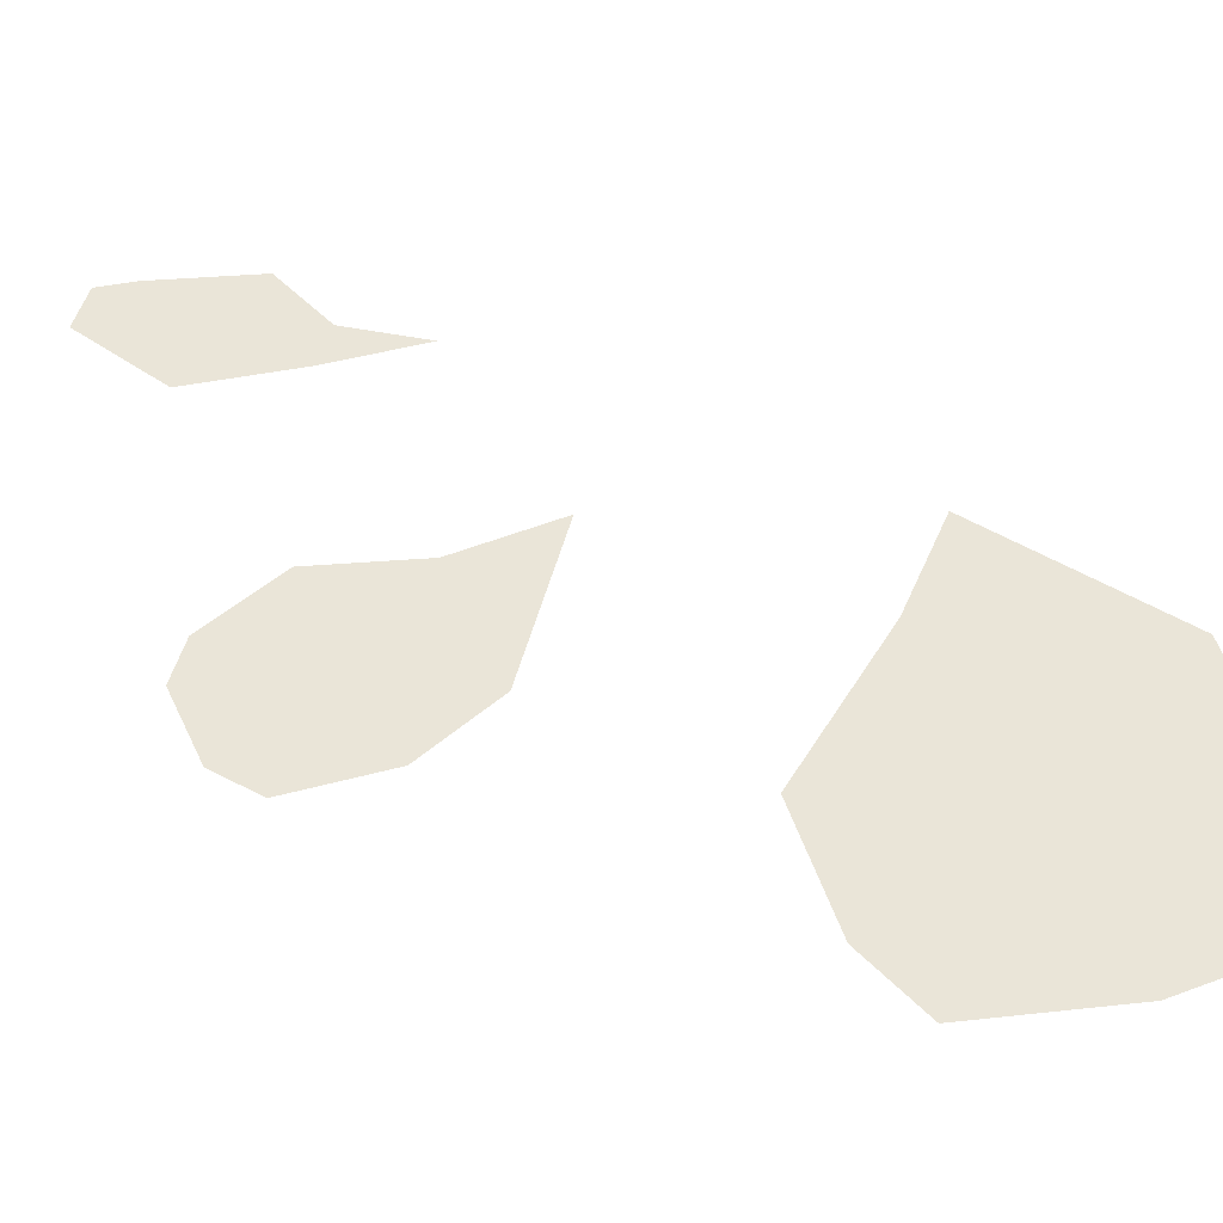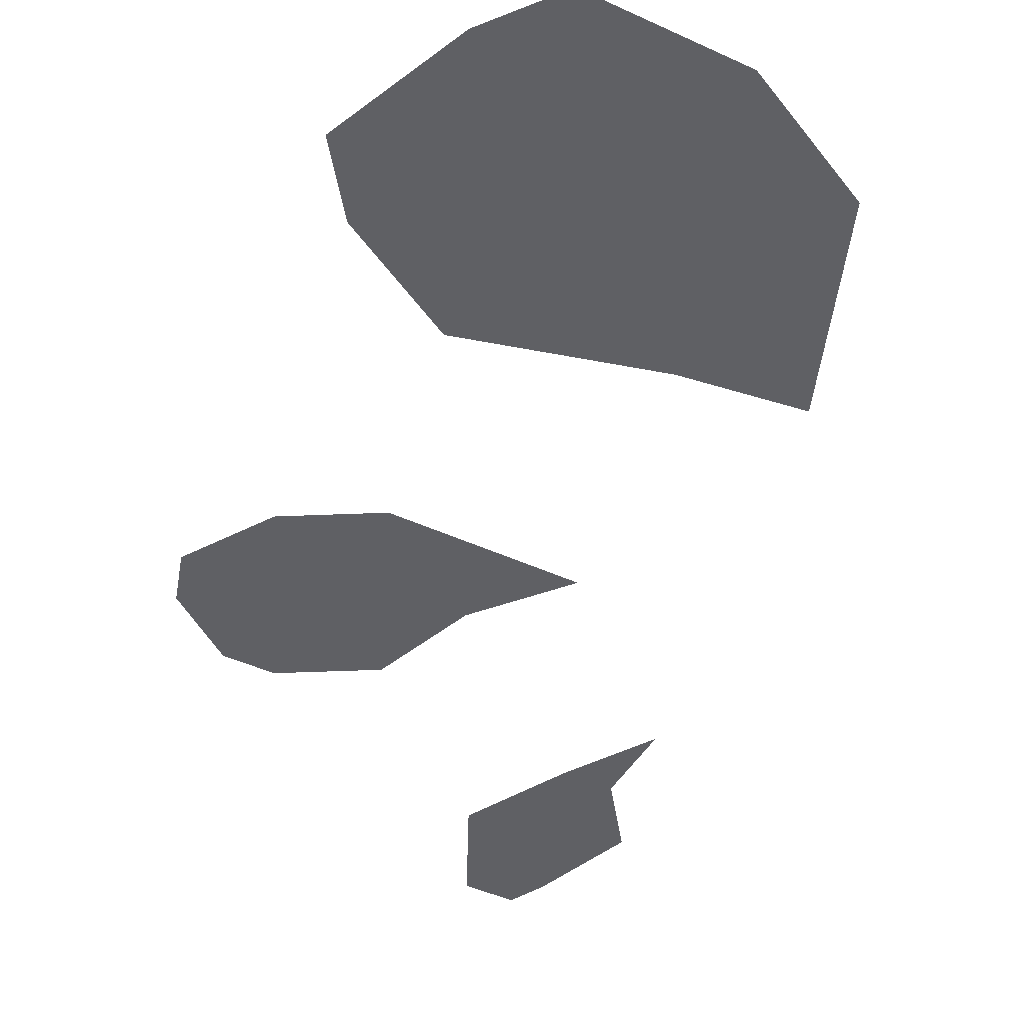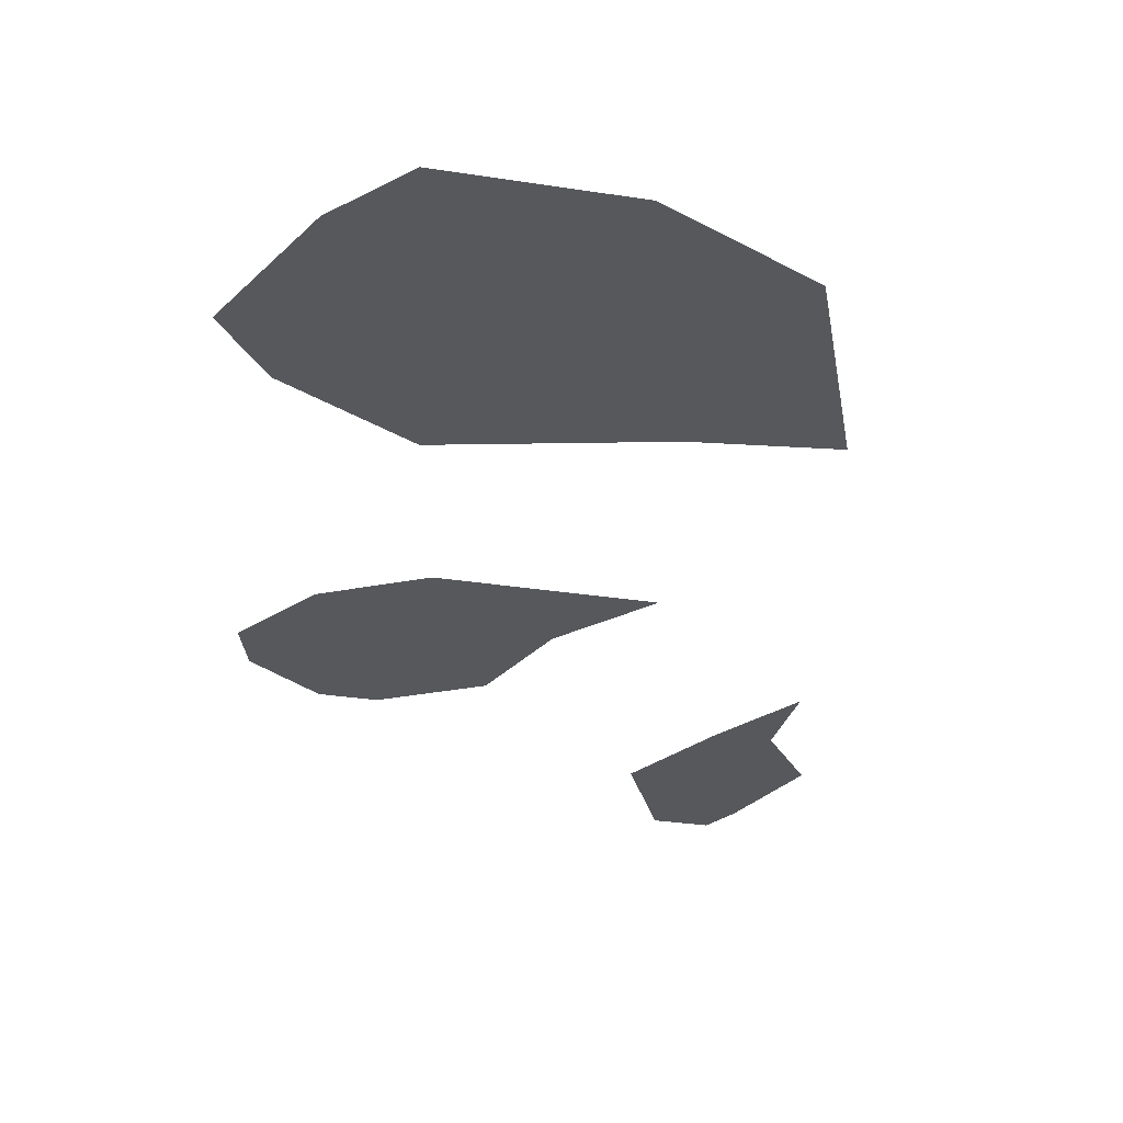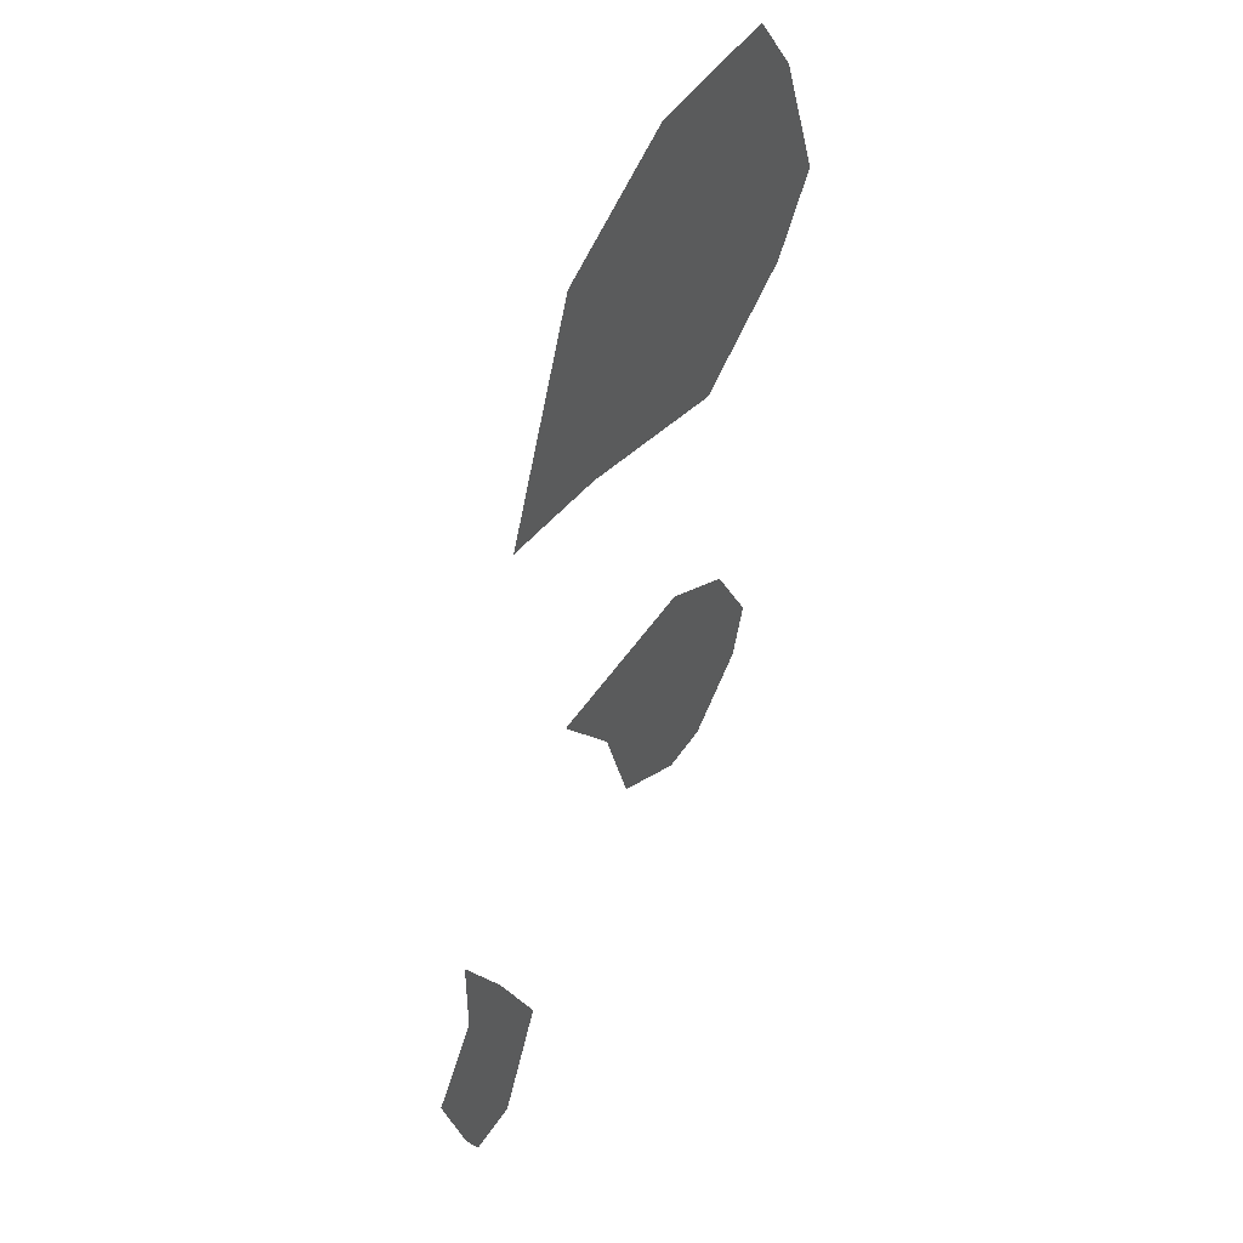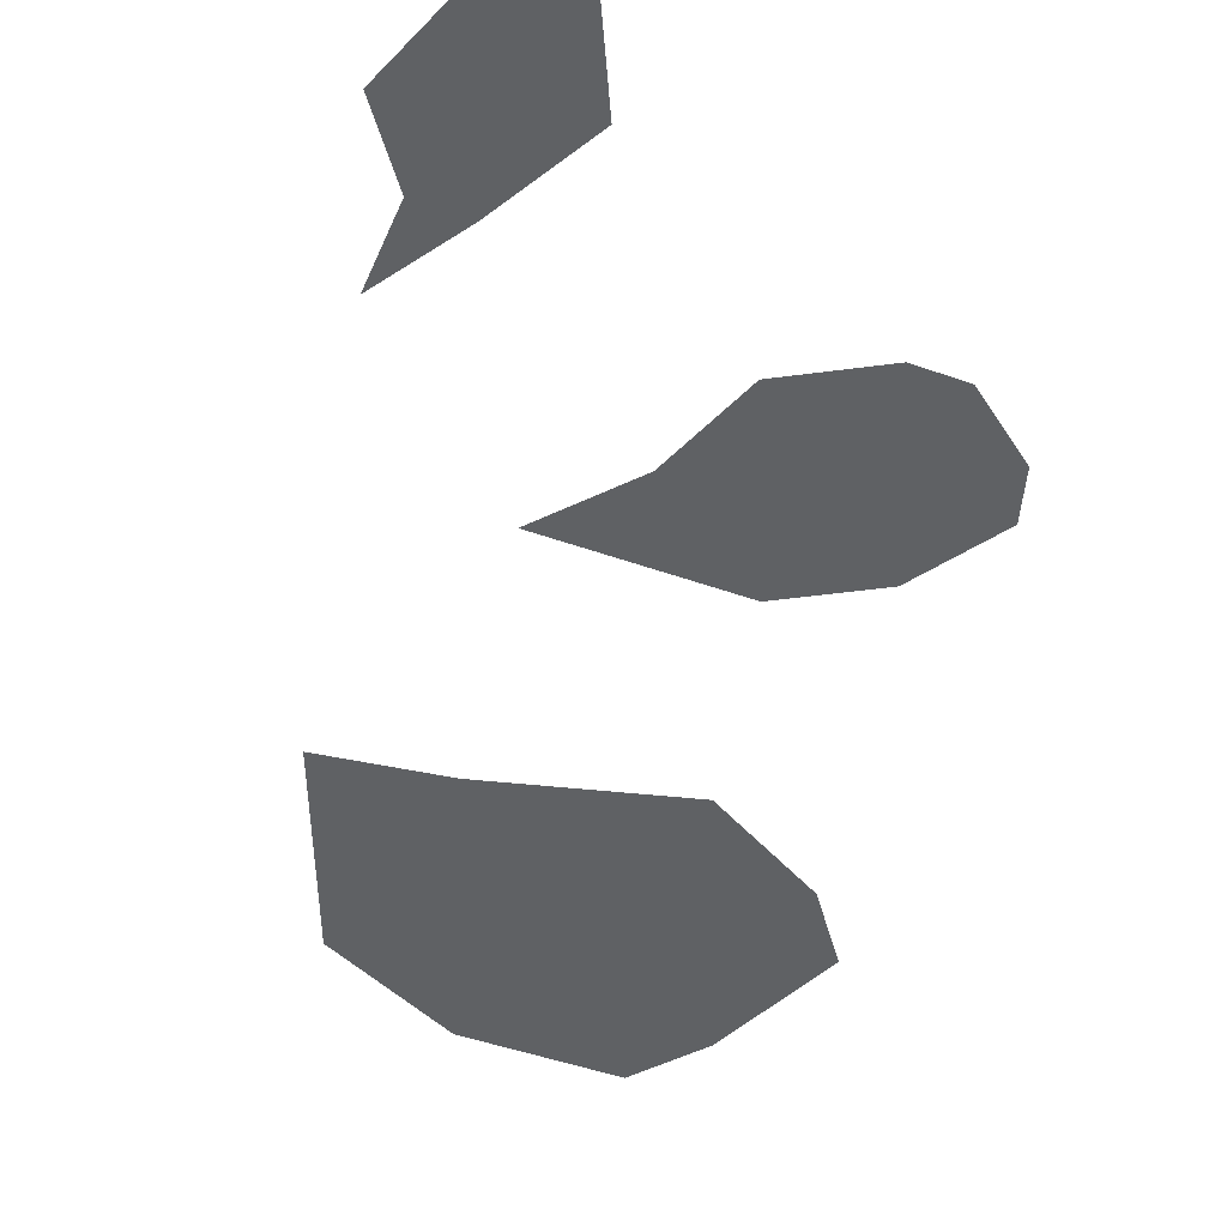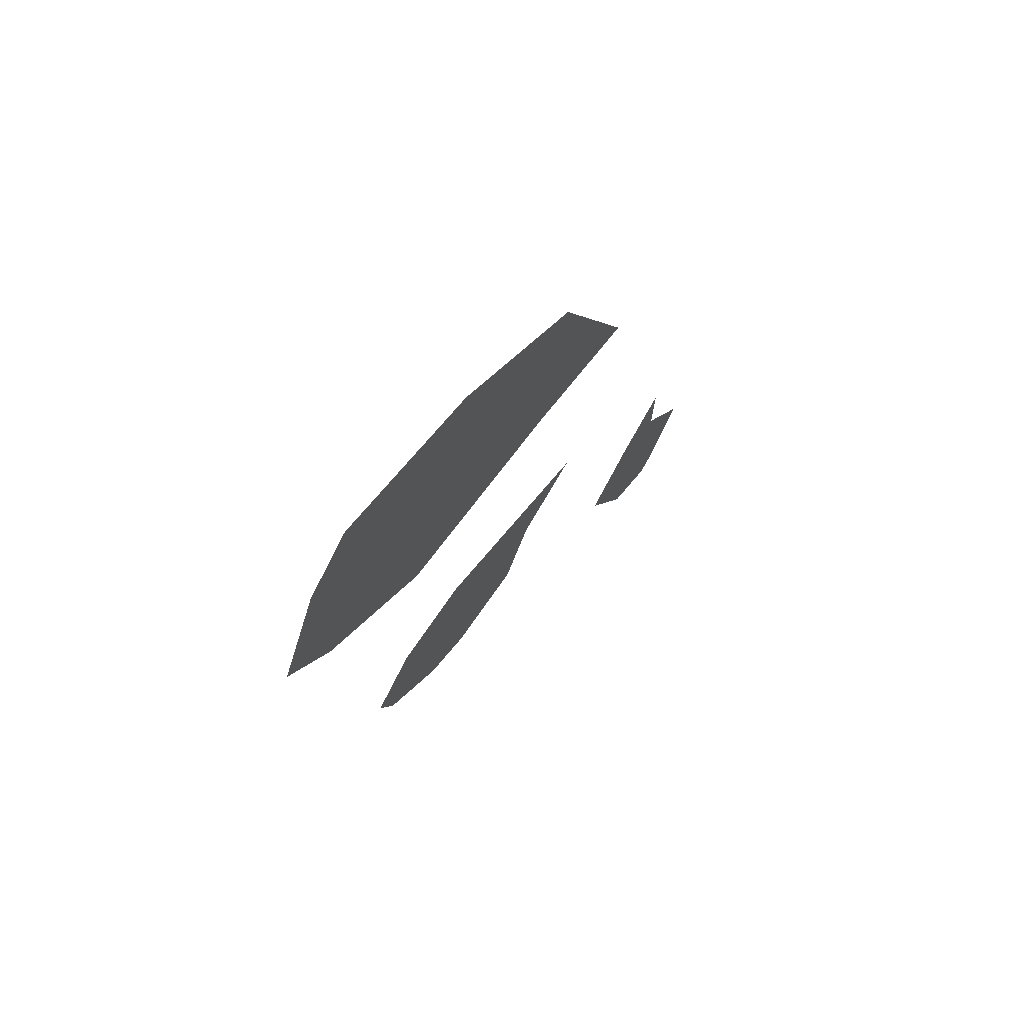
<metadata>
{"format":"obj","ext":"obj","renderer":"f3d","projection":"perspective","resolution":1024,"background":"white","views":[{"elev":44.9,"azim":-76.7,"up":"+Y"},{"elev":-44.8,"azim":-28.2,"up":"+Y"},{"elev":-27.7,"azim":-13.8,"up":"+Y"},{"elev":46.5,"azim":121.3,"up":"+Z"},{"elev":-46.5,"azim":157.7,"up":"+Y"},{"elev":73.6,"azim":-49.8,"up":"+Z"}]}
</metadata>
<code>
v 0.03906 0.01562 0.2422
v -0.02344 0.01562 0.2734
v -0.09375 0.01562 0.2734
v -0.1172 0.01562 0.2422
v -0.1406 0.01562 0.1797
v -0.1172 0.01562 0.1484
v -0.0625 0.01562 0.1172
v 0.02344 0.01562 0.1406
v 0.07812 0.01562 0.1484
v -0.03906 0.01562 0.02344
v -0.07812 0.01562 0
v -0.1016 0.01562 -0.03906
v -0.09375 0.01562 -0.0625
v -0.0625 0.01562 -0.08594
v -0.03906 0.01562 -0.08594
v 0 0.01562 -0.0625
v 0.01562 0.01562 -0.01562
v 0.04688 0.01562 0.02344
v 0.1016 0.01562 -0.08594
v 0.07812 0.01562 -0.1328
v 0.1016 0.01562 -0.1797
v 0.1094 0.01562 -0.1797
v 0.125 0.01562 -0.1797
v 0.1328 0.01562 -0.1641
v 0.1484 0.01562 -0.1172
v 0.125 0.01562 -0.08594
v 0.125 0.01562 -0.04688
f 1 2 3
f 1 3 4
f 1 4 5
f 1 5 6
f 1 6 7
f 1 7 8
f 1 8 9
f 10 11 12
f 10 12 13
f 10 13 14
f 10 14 15
f 10 15 16
f 10 16 17
f 10 17 18
f 19 20 21
f 19 21 22
f 19 22 23
f 19 23 24
f 19 24 25
f 19 25 26
f 19 26 27

</code>
